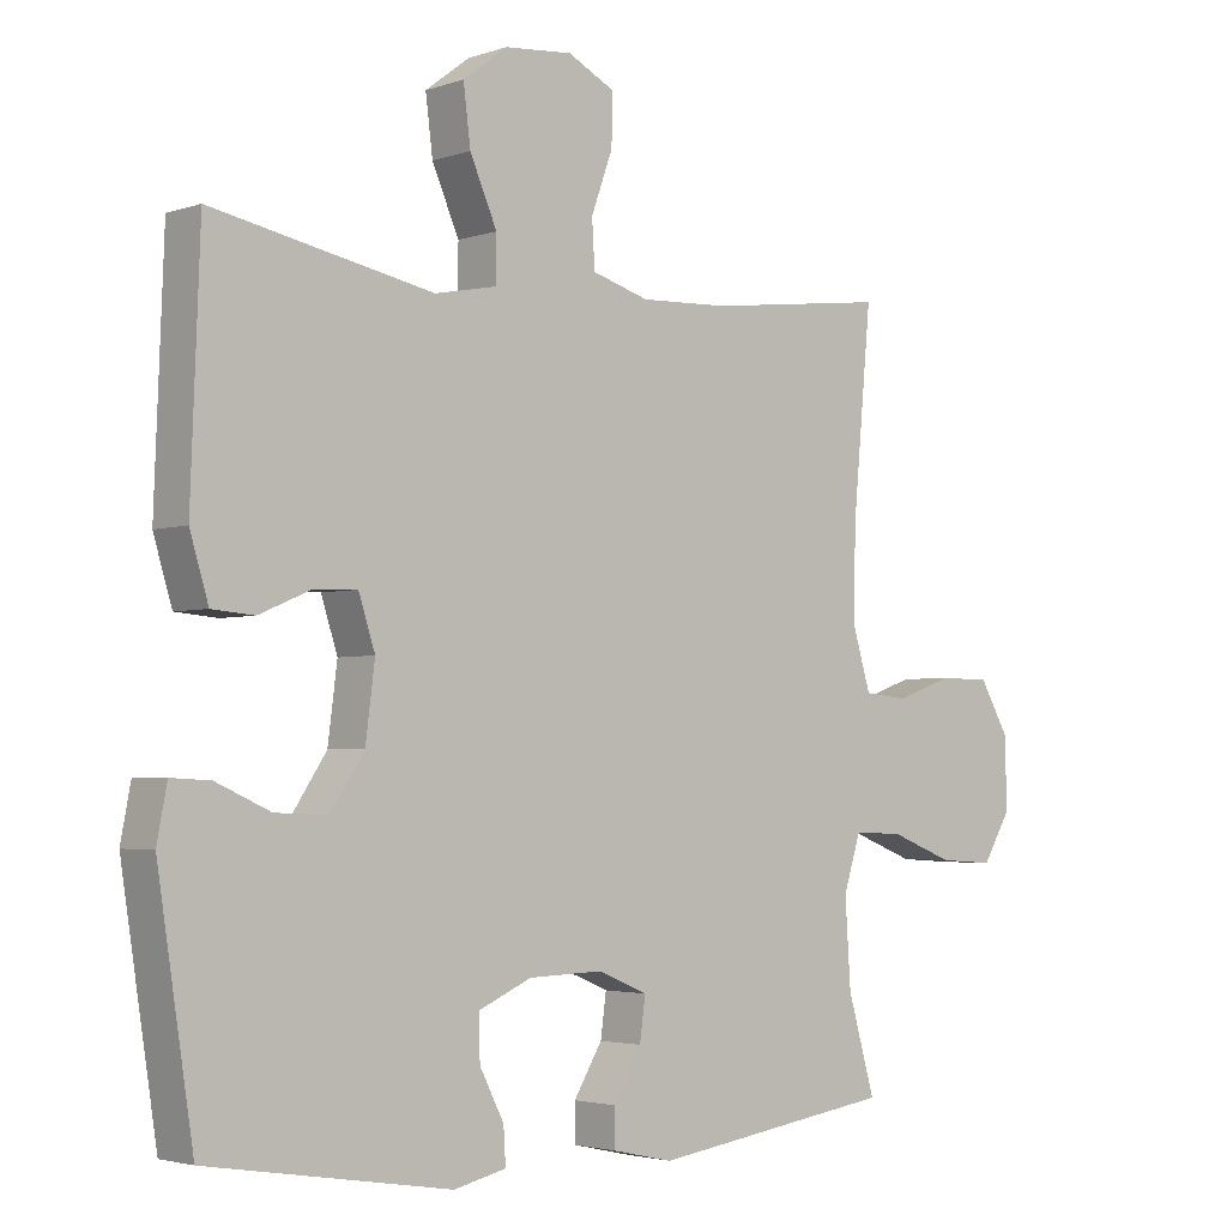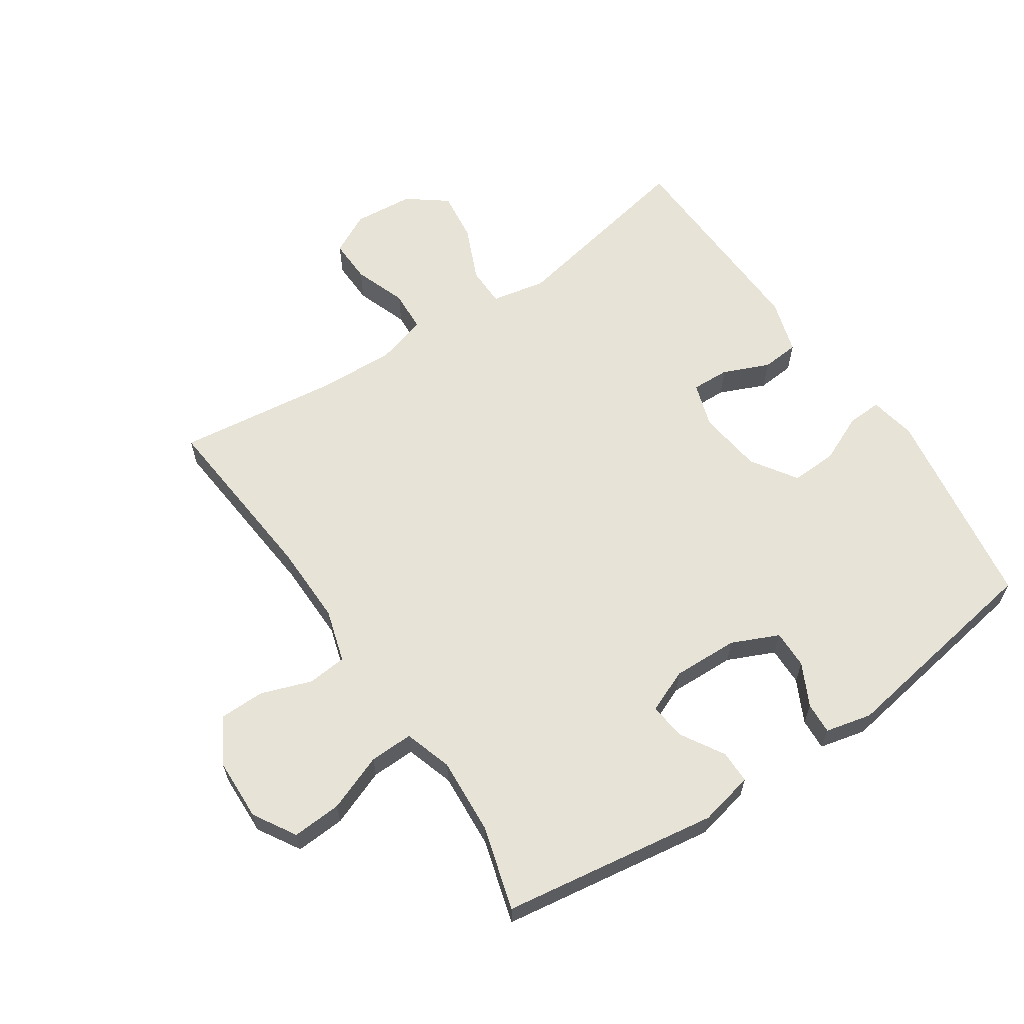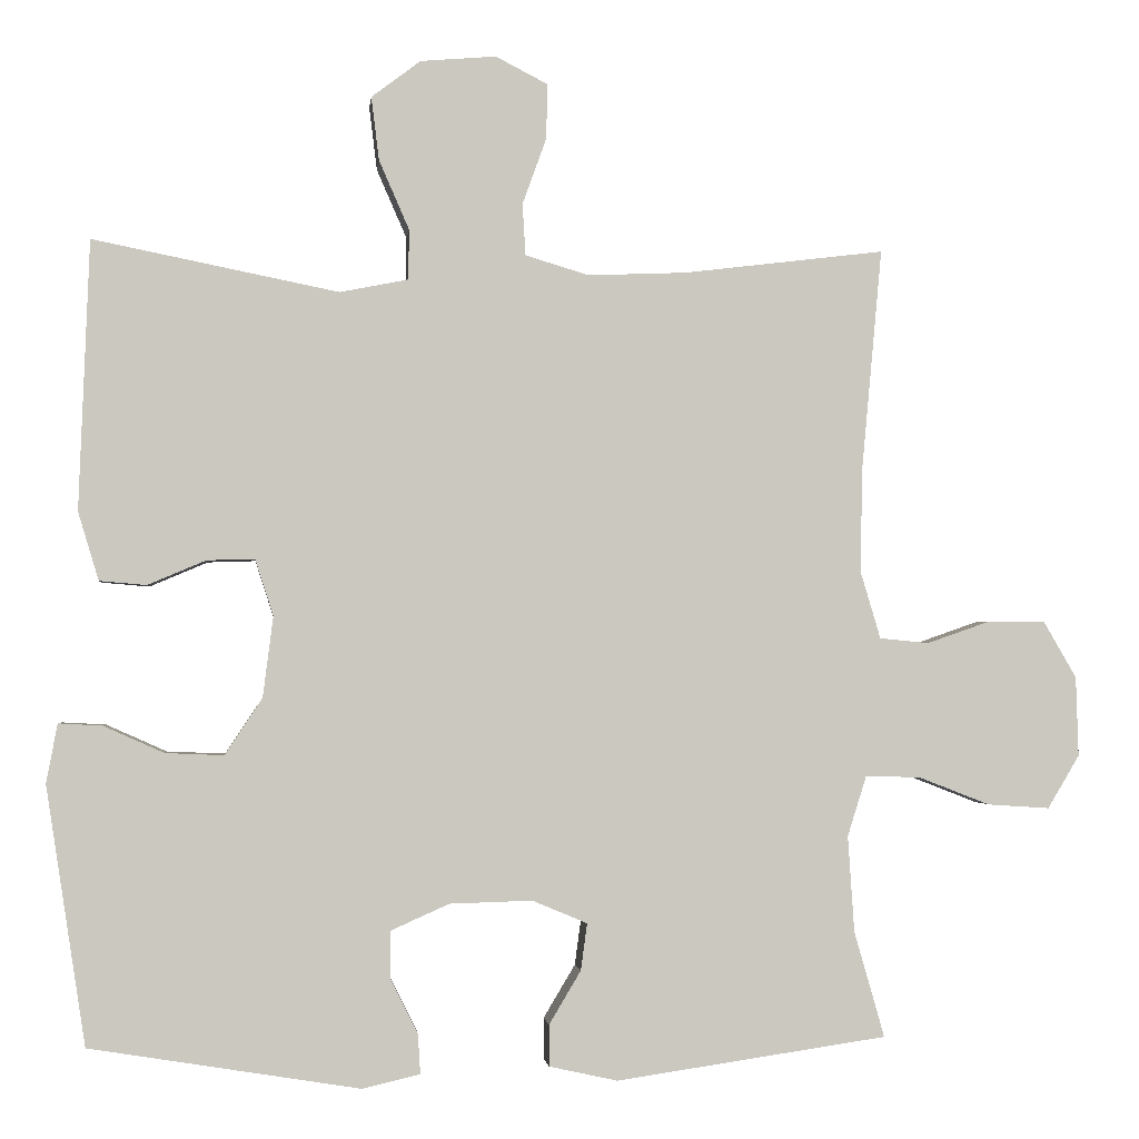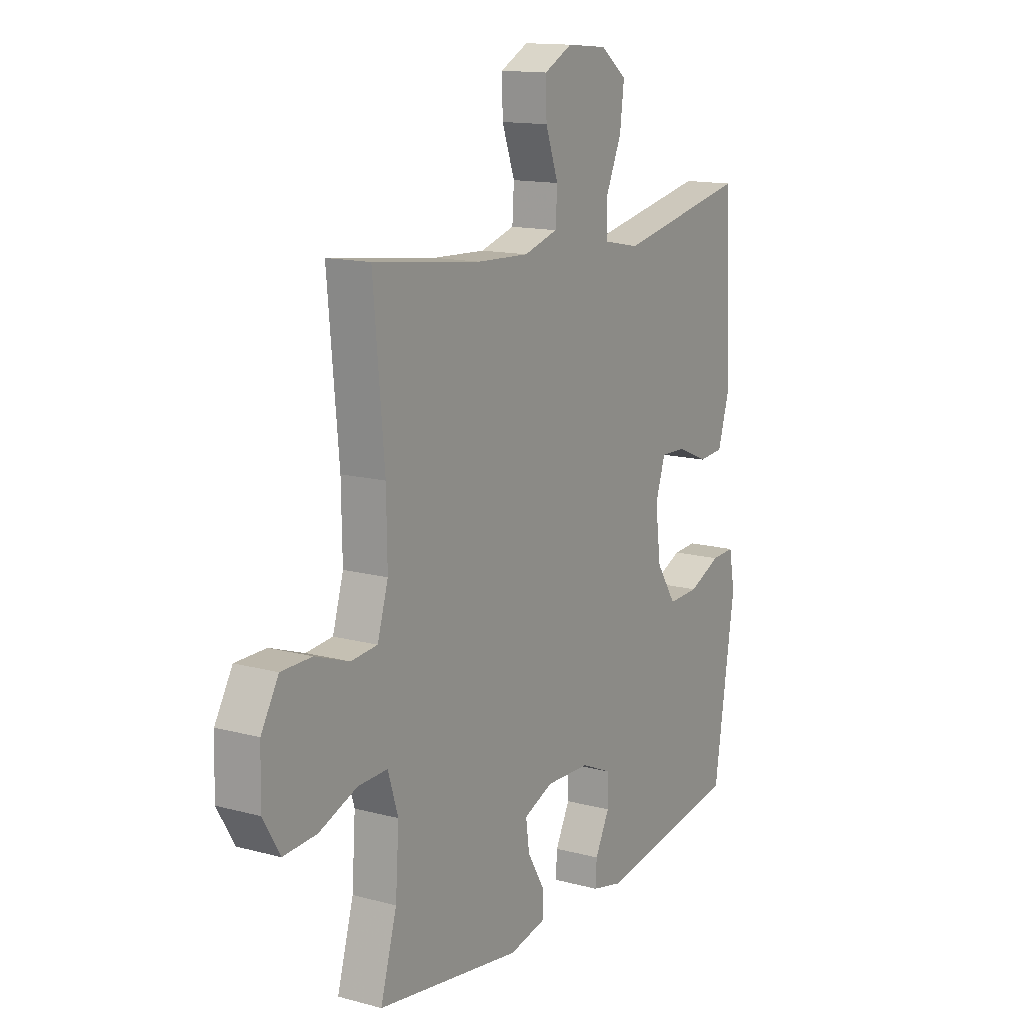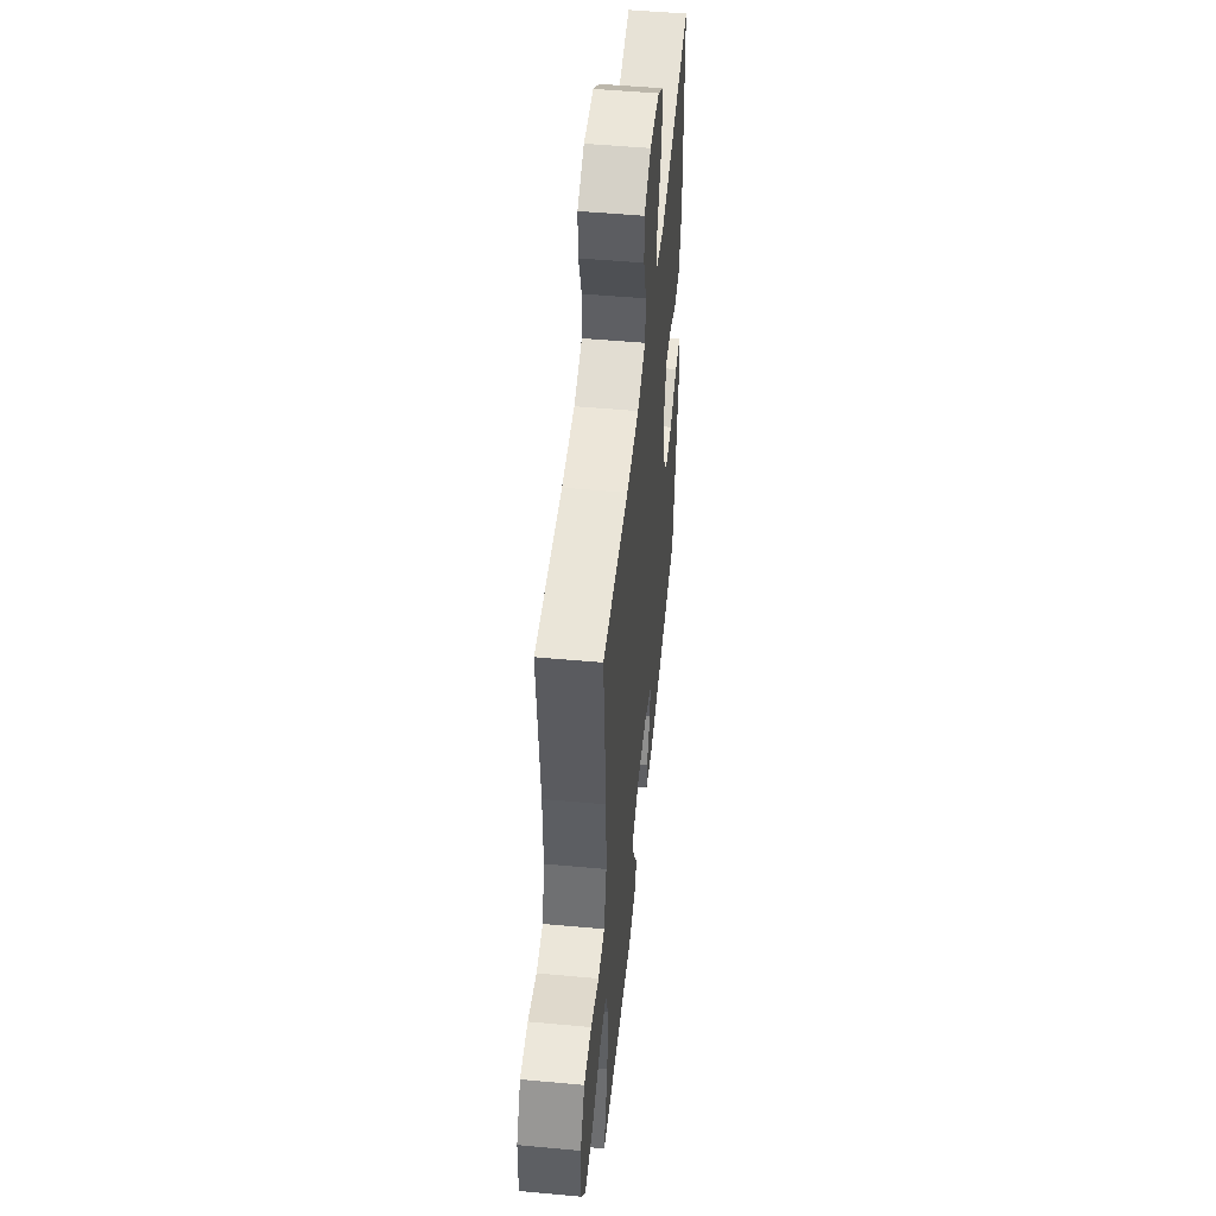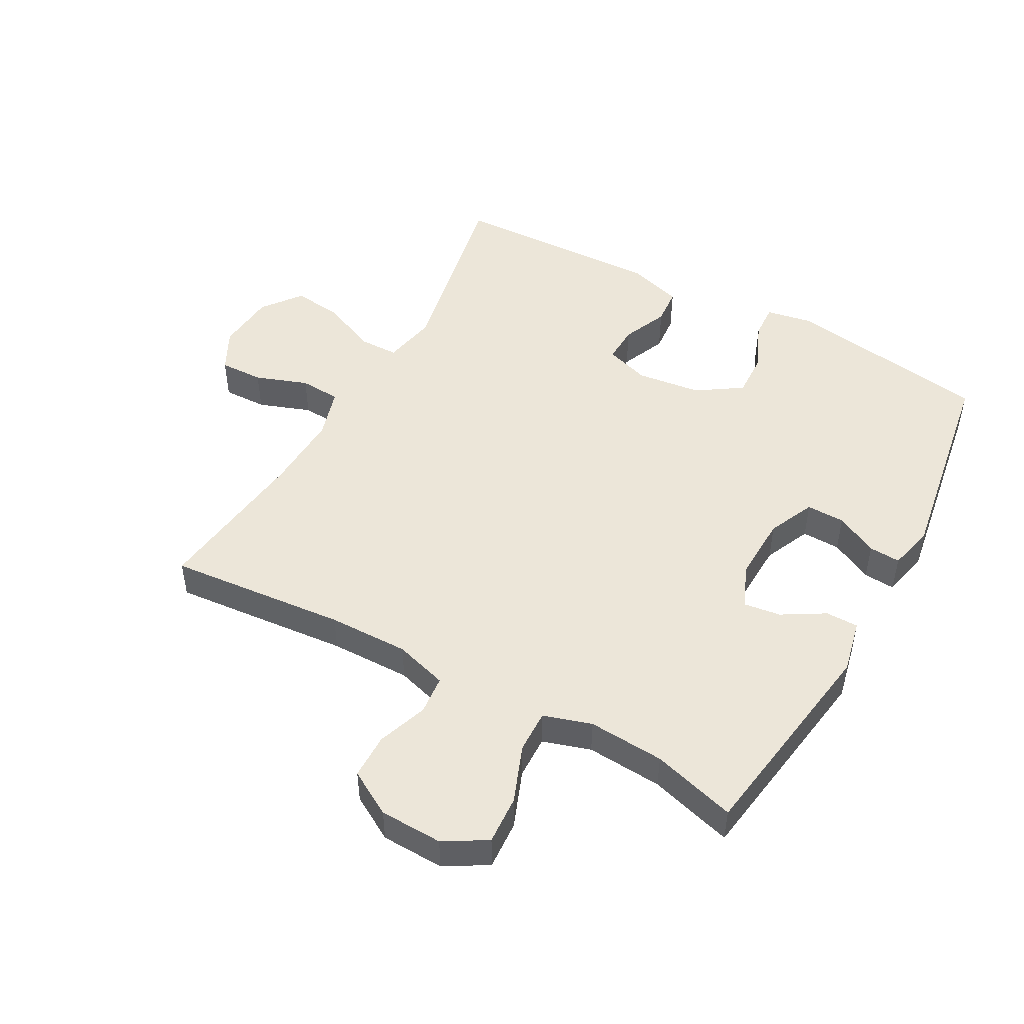
<metadata>
{"format":"obj","ext":"obj","renderer":"f3d","projection":"perspective","resolution":1024,"background":"white","views":[{"elev":-3.1,"azim":-41.0,"up":"+Z"},{"elev":62.1,"azim":146.2,"up":"+Y"},{"elev":-2.0,"azim":-6.1,"up":"+Z"},{"elev":13.9,"azim":120.9,"up":"+Z"},{"elev":51.1,"azim":95.7,"up":"+Z"},{"elev":48.6,"azim":119.0,"up":"+Y"}]}
</metadata>
<code>
v 0.5 0.07 0.5
v 0.474 0.07 0.217
v 0.472 0.07 0.089
v 0.497 0.07 0.005
v 0.559 0.07 -0.001
v 0.639 0.07 0.027
v 0.711 0.07 0.026
v 0.752 0.07 -0.045
v 0.755 0.07 -0.145
v 0.715 0.07 -0.212
v 0.637 0.07 -0.207
v 0.547 0.07 -0.172
v 0.478 0.07 -0.17
v 0.454 0.07 -0.246
v 0.462 0.07 -0.367
v 0.5 0.07 -0.5
v 0.159 0.07 -0.55
v 0.073 0.07 -0.531
v 0.073 0.07 -0.479
v 0.113 0.07 -0.412
v 0.121 0.07 -0.353
v 0.052 0.07 -0.324
v -0.052 0.07 -0.327
v -0.126 0.07 -0.36
v -0.125 0.07 -0.421
v -0.091 0.07 -0.488
v -0.088 0.07 -0.538
v -0.161 0.07 -0.555
v -0.5 0.07 -0.5
v -0.55 0.07 -0.175
v -0.536 0.07 -0.101
v -0.481 0.07 -0.104
v -0.405 0.07 -0.138
v -0.332 0.07 -0.141
v -0.285 0.07 -0.07
v -0.272 0.07 0.032
v -0.295 0.07 0.103
v -0.355 0.07 0.101
v -0.428 0.07 0.07
v -0.487 0.07 0.075
v -0.513 0.07 0.161
v -0.5 0.07 0.5
v -0.191 0.07 0.438
v -0.105 0.07 0.455
v -0.104 0.07 0.518
v -0.142 0.07 0.605
v -0.152 0.07 0.685
v -0.09 0.07 0.732
v 0.005 0.07 0.74
v 0.071 0.07 0.706
v 0.069 0.07 0.636
v 0.039 0.07 0.553
v 0.043 0.07 0.488
v 0.123 0.07 0.464
v 0.246 0.07 0.469
v 0.5 0 0.5
v 0.474 0 0.217
v 0.472 0 0.089
v 0.497 0 0.005
v 0.559 0 -0.001
v 0.639 0 0.027
v 0.711 0 0.026
v 0.752 0 -0.045
v 0.755 0 -0.145
v 0.715 0 -0.212
v 0.637 0 -0.207
v 0.547 0 -0.172
v 0.478 0 -0.17
v 0.454 0 -0.246
v 0.462 0 -0.367
v 0.5 0 -0.5
v 0.159 0 -0.55
v 0.073 0 -0.531
v 0.073 0 -0.479
v 0.113 0 -0.412
v 0.121 0 -0.353
v 0.052 0 -0.324
v -0.052 0 -0.327
v -0.126 0 -0.36
v -0.125 0 -0.421
v -0.091 0 -0.488
v -0.088 0 -0.538
v -0.161 0 -0.555
v -0.5 0 -0.5
v -0.55 0 -0.175
v -0.536 0 -0.101
v -0.481 0 -0.104
v -0.405 0 -0.138
v -0.332 0 -0.141
v -0.285 0 -0.07
v -0.272 0 0.032
v -0.295 0 0.103
v -0.355 0 0.101
v -0.428 0 0.07
v -0.487 0 0.075
v -0.513 0 0.161
v -0.5 0 0.5
v -0.191 0 0.438
v -0.105 0 0.455
v -0.104 0 0.518
v -0.142 0 0.605
v -0.152 0 0.685
v -0.09 0 0.732
v 0.005 0 0.74
v 0.071 0 0.706
v 0.069 0 0.636
v 0.039 0 0.553
v 0.043 0 0.488
v 0.123 0 0.464
v 0.246 0 0.469
f 49 50 51 52
f 49 52 53
f 48 49 53
f 45 46 47 48
f 44 45 48 53
f 40 41 42 43
f 38 39 40 43
f 37 38 43 44
f 36 37 44 53
f 30 31 32 33
f 30 33 34
f 29 30 34
f 28 29 34 35
f 25 26 27 28
f 24 25 28 35
f 17 18 19 20
f 15 16 17 20
f 14 15 20 21
f 13 14 21 22
f 9 10 11 12
f 9 12 13
f 8 9 13
f 5 6 7 8
f 4 5 8 13
f 3 4 13 22
f 55 1 2
f 54 55 2 3
f 23 24 35 36
f 23 36 53 54
f 3 22 23 54
f 107 106 105 104
f 108 107 104
f 108 104 103
f 103 102 101 100
f 108 103 100 99
f 98 97 96 95
f 98 95 94 93
f 99 98 93 92
f 108 99 92 91
f 88 87 86 85
f 89 88 85
f 89 85 84
f 90 89 84 83
f 83 82 81 80
f 90 83 80 79
f 75 74 73 72
f 75 72 71 70
f 76 75 70 69
f 77 76 69 68
f 67 66 65 64
f 68 67 64
f 68 64 63
f 63 62 61 60
f 68 63 60 59
f 77 68 59 58
f 57 56 110
f 58 57 110 109
f 91 90 79 78
f 109 108 91 78
f 109 78 77 58
f 1 56 57 2
f 2 57 58 3
f 3 58 59 4
f 4 59 60 5
f 5 60 61 6
f 6 61 62 7
f 7 62 63 8
f 8 63 64 9
f 9 64 65 10
f 10 65 66 11
f 11 66 67 12
f 12 67 68 13
f 13 68 69 14
f 14 69 70 15
f 15 70 71 16
f 16 71 72 17
f 17 72 73 18
f 18 73 74 19
f 19 74 75 20
f 20 75 76 21
f 21 76 77 22
f 22 77 78 23
f 23 78 79 24
f 24 79 80 25
f 25 80 81 26
f 26 81 82 27
f 27 82 83 28
f 28 83 84 29
f 29 84 85 30
f 30 85 86 31
f 31 86 87 32
f 32 87 88 33
f 33 88 89 34
f 34 89 90 35
f 35 90 91 36
f 36 91 92 37
f 37 92 93 38
f 38 93 94 39
f 39 94 95 40
f 40 95 96 41
f 41 96 97 42
f 42 97 98 43
f 43 98 99 44
f 44 99 100 45
f 45 100 101 46
f 46 101 102 47
f 47 102 103 48
f 48 103 104 49
f 49 104 105 50
f 50 105 106 51
f 51 106 107 52
f 52 107 108 53
f 53 108 109 54
f 54 109 110 55
f 55 110 56 1

</code>
